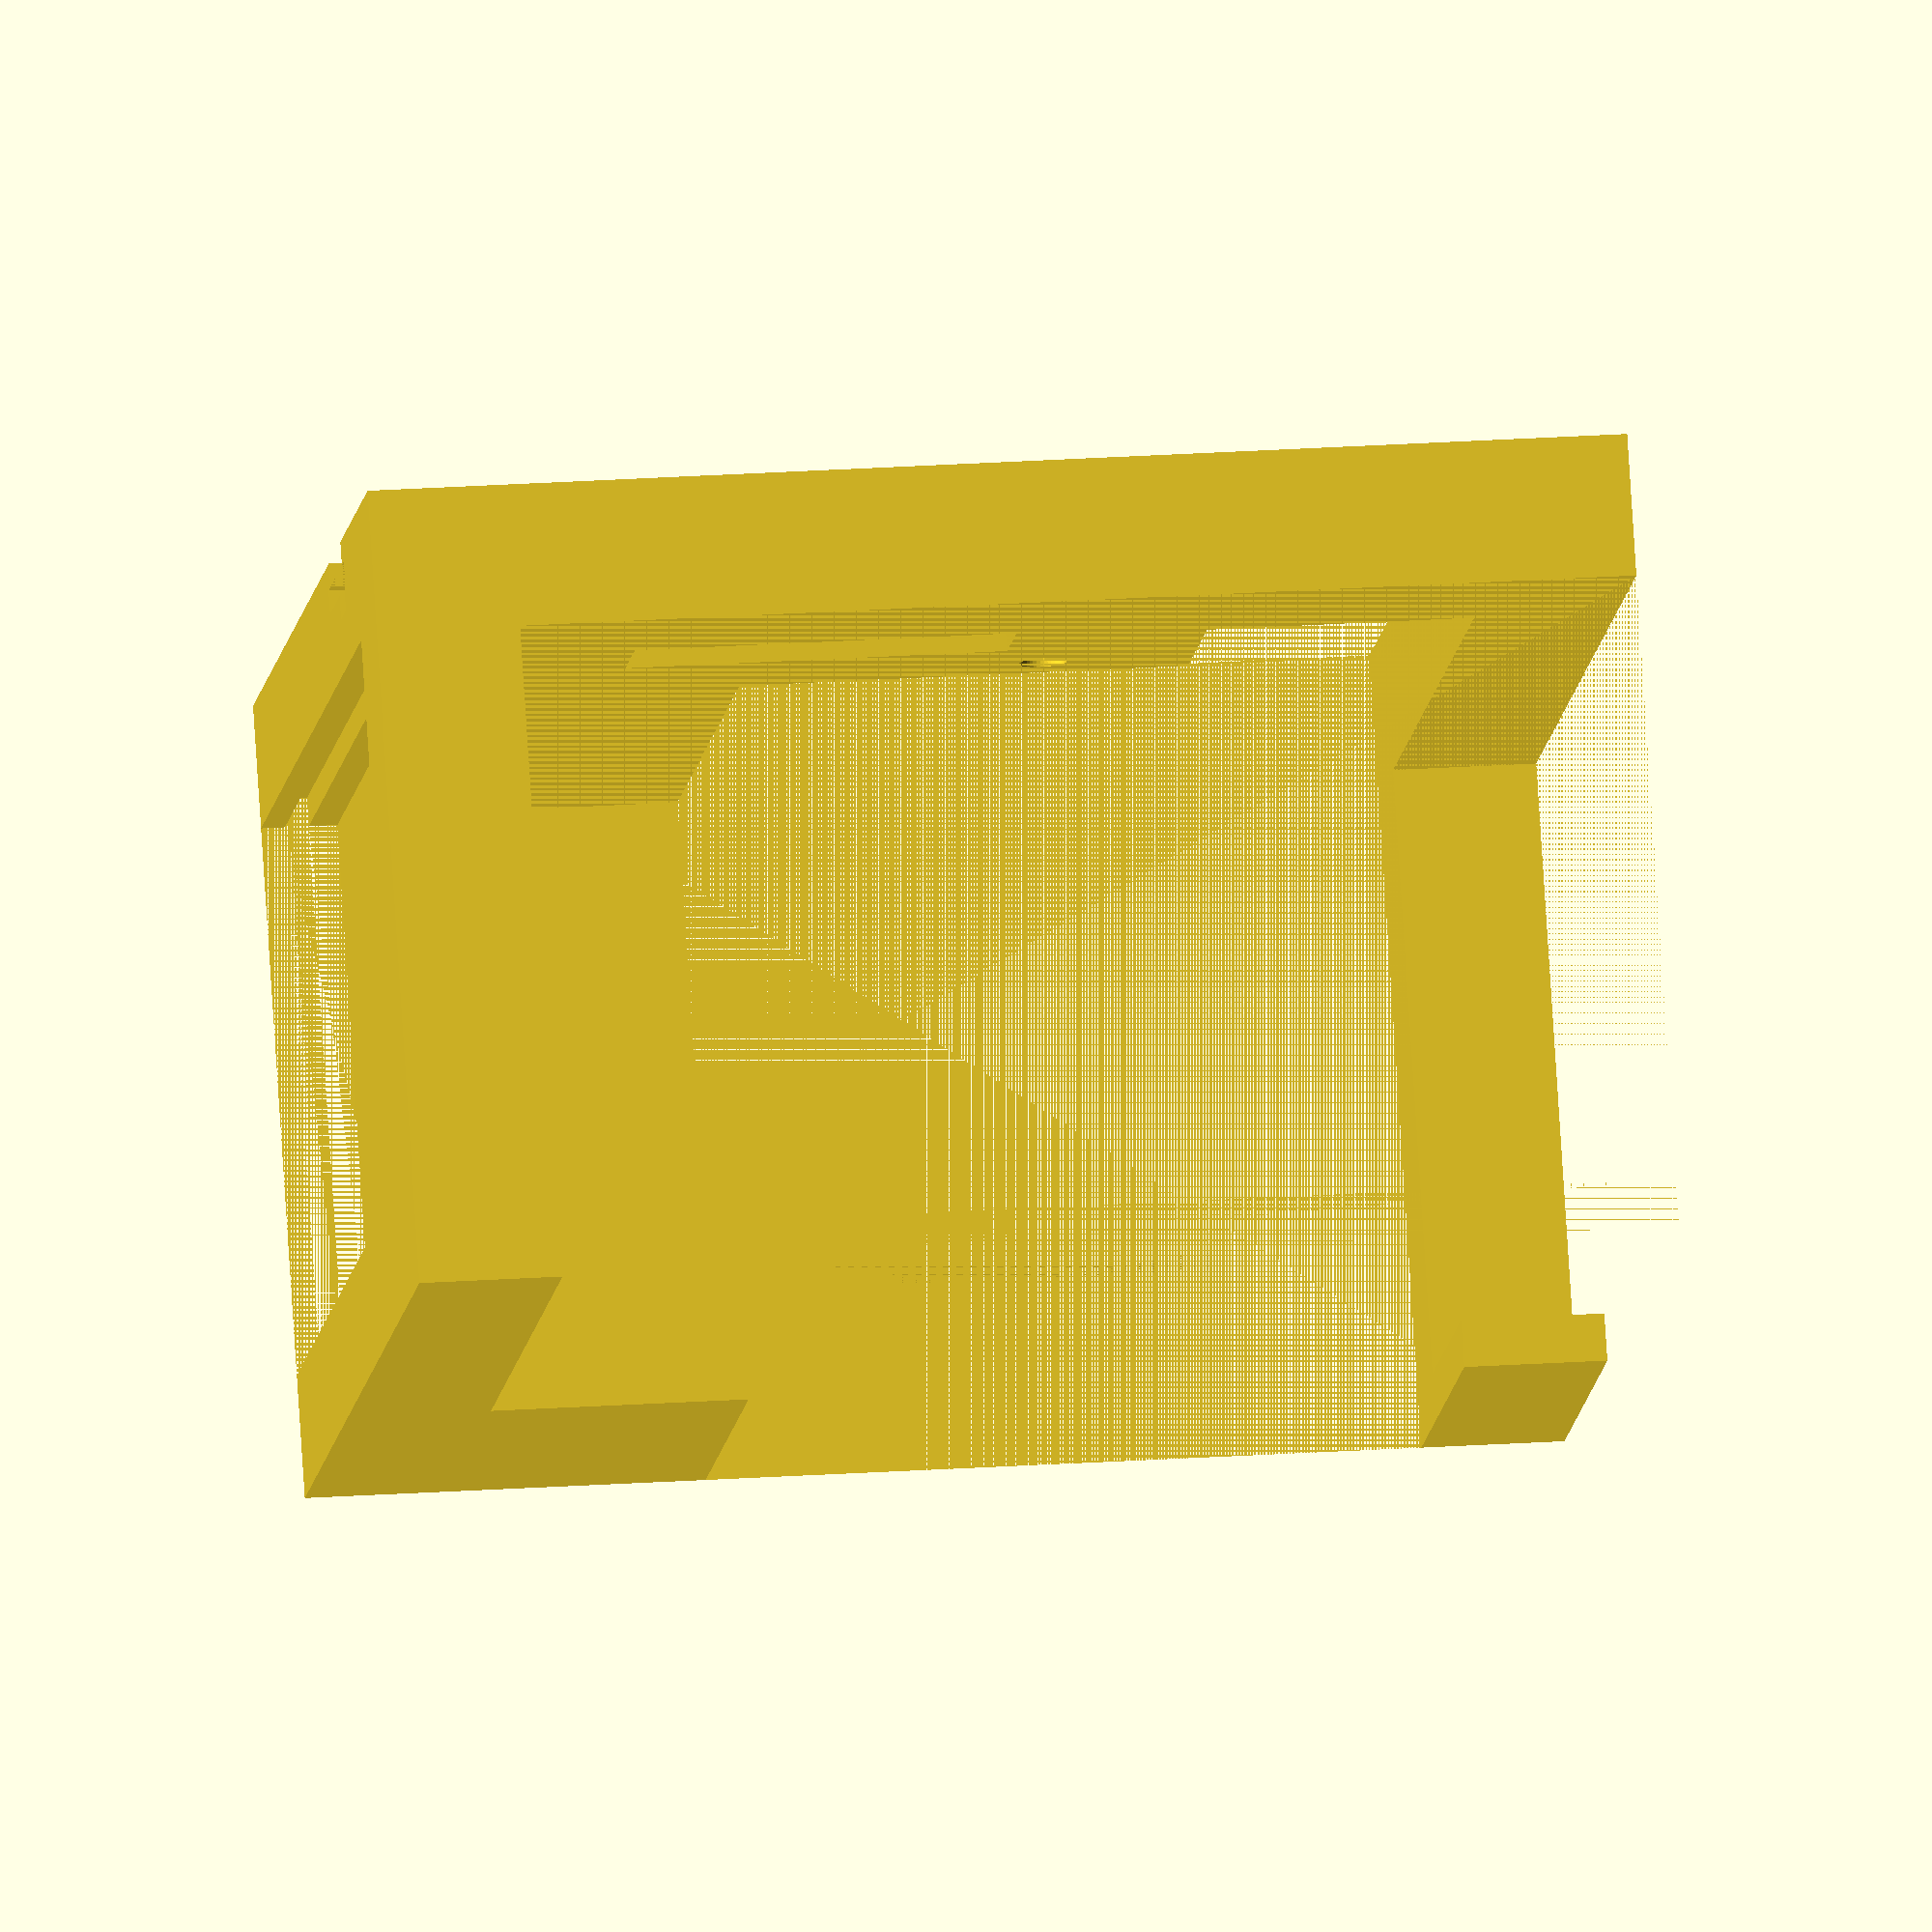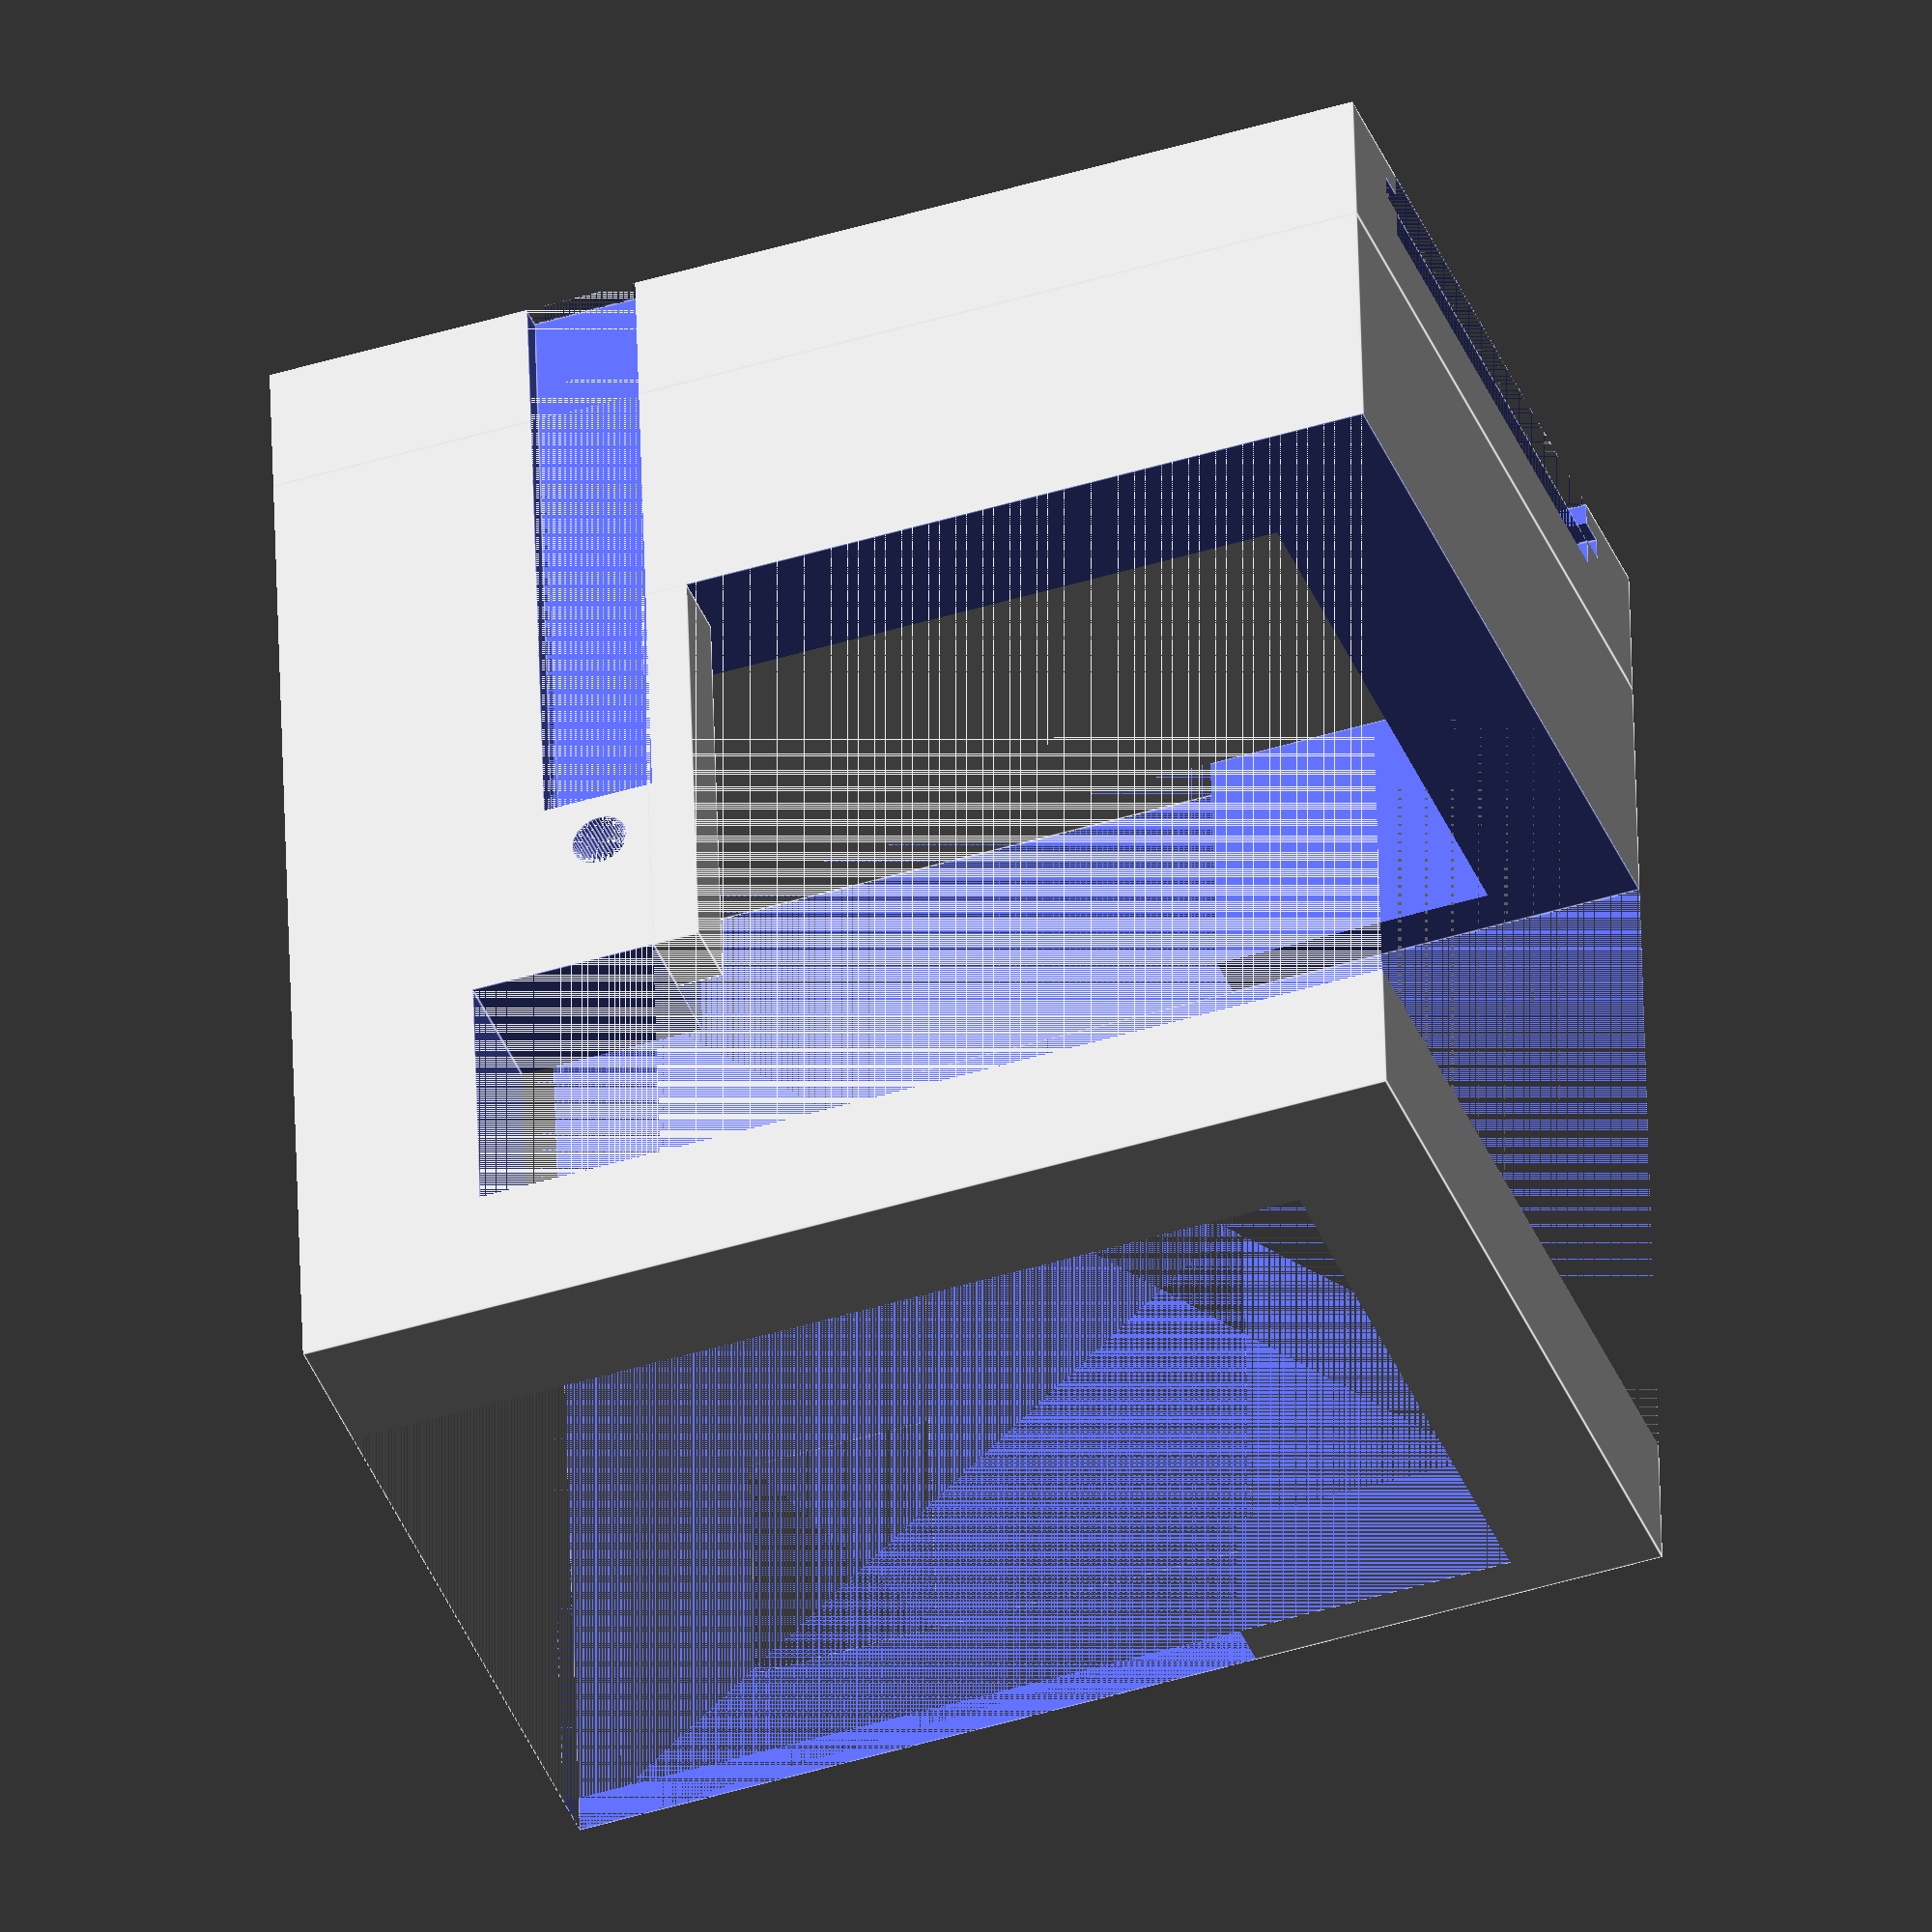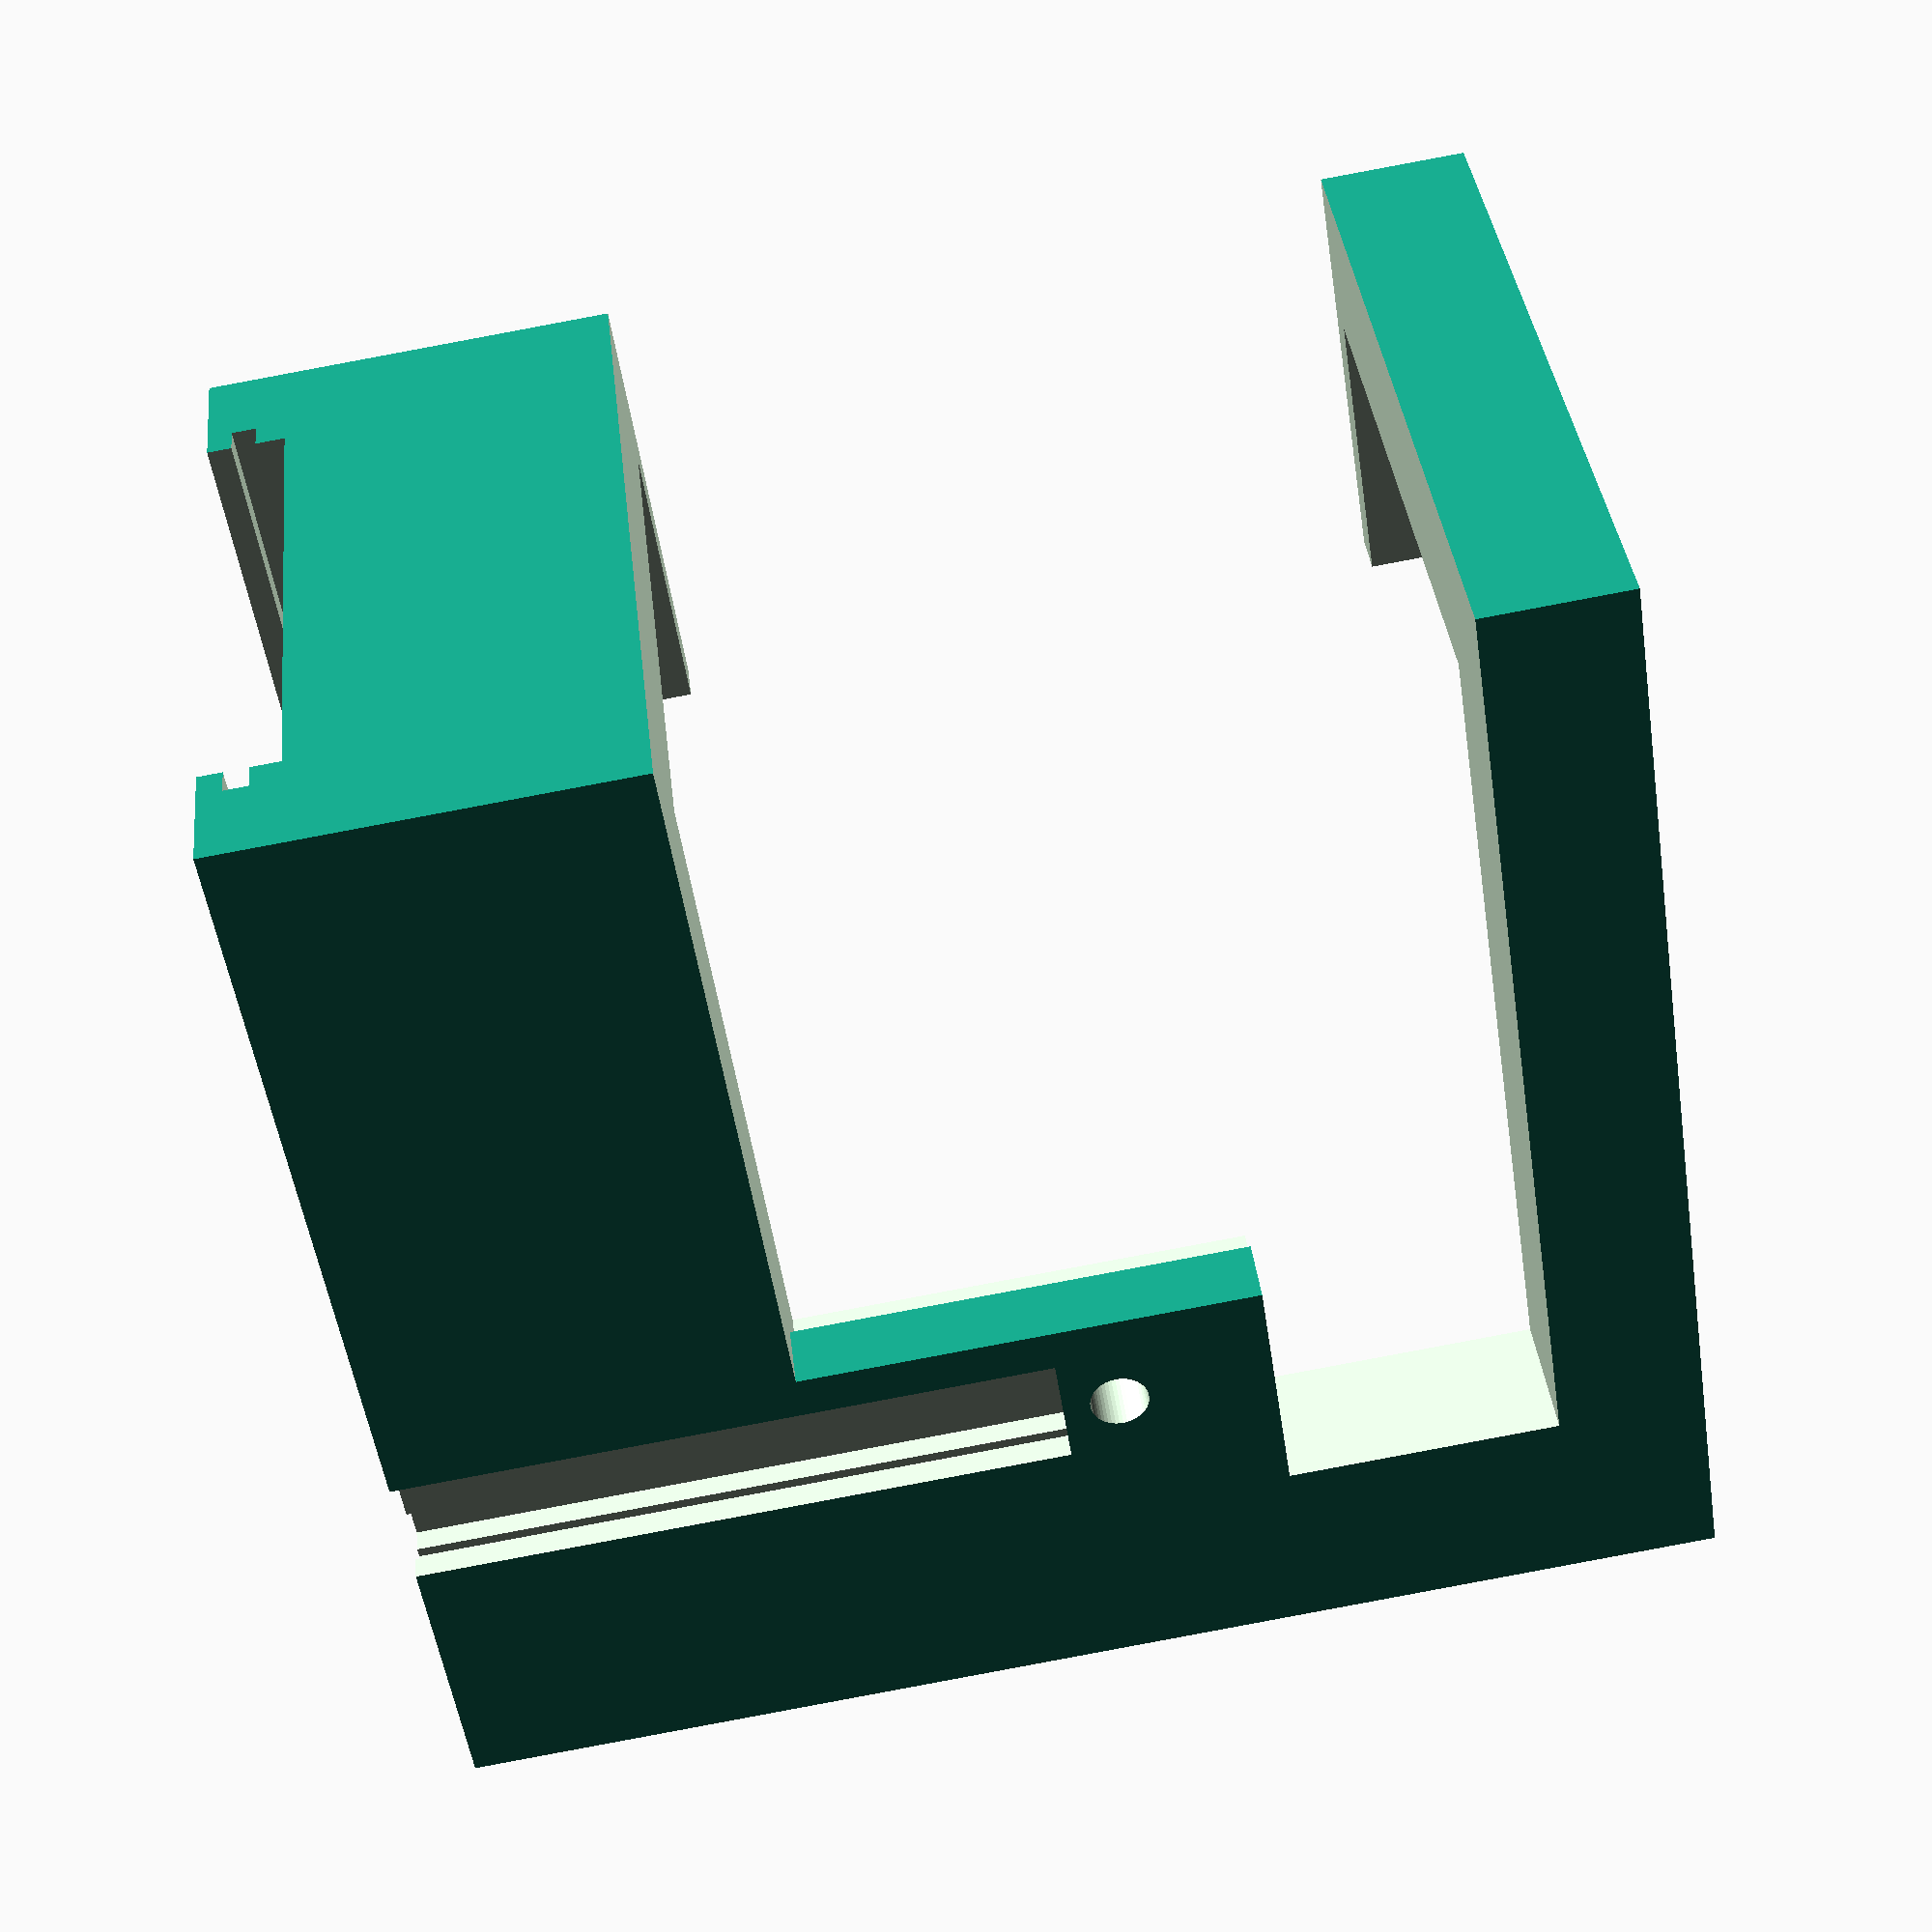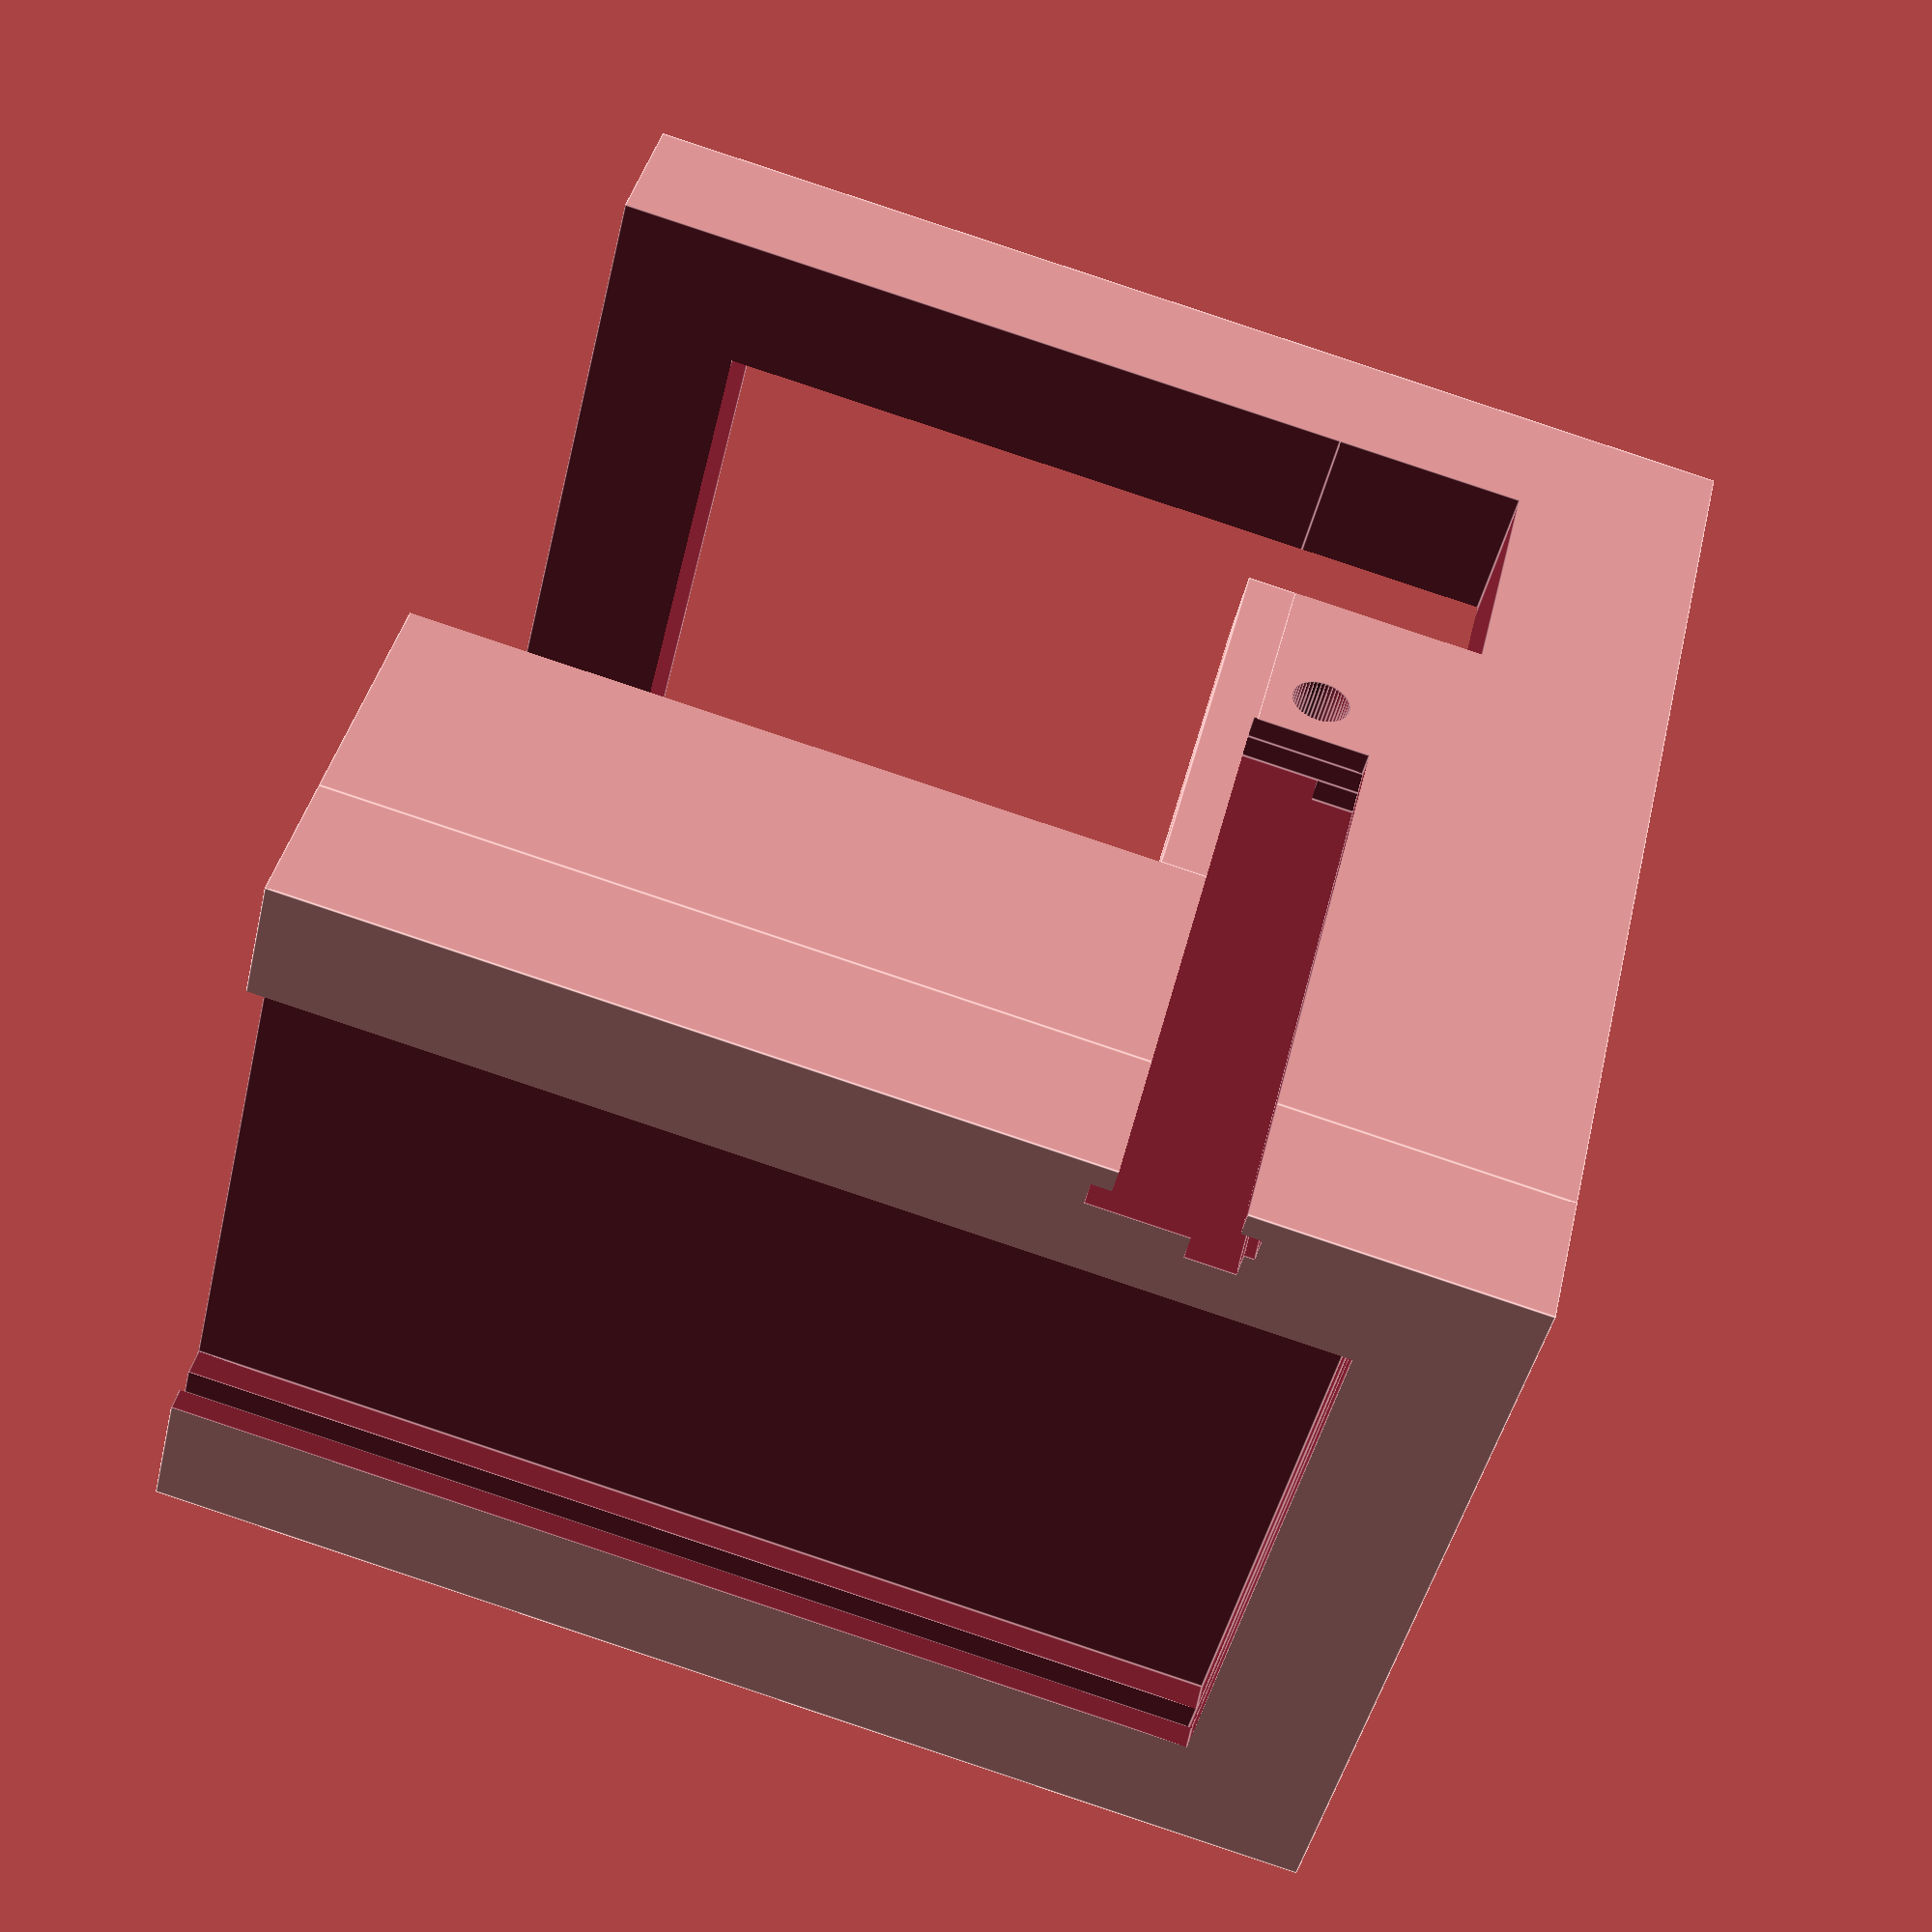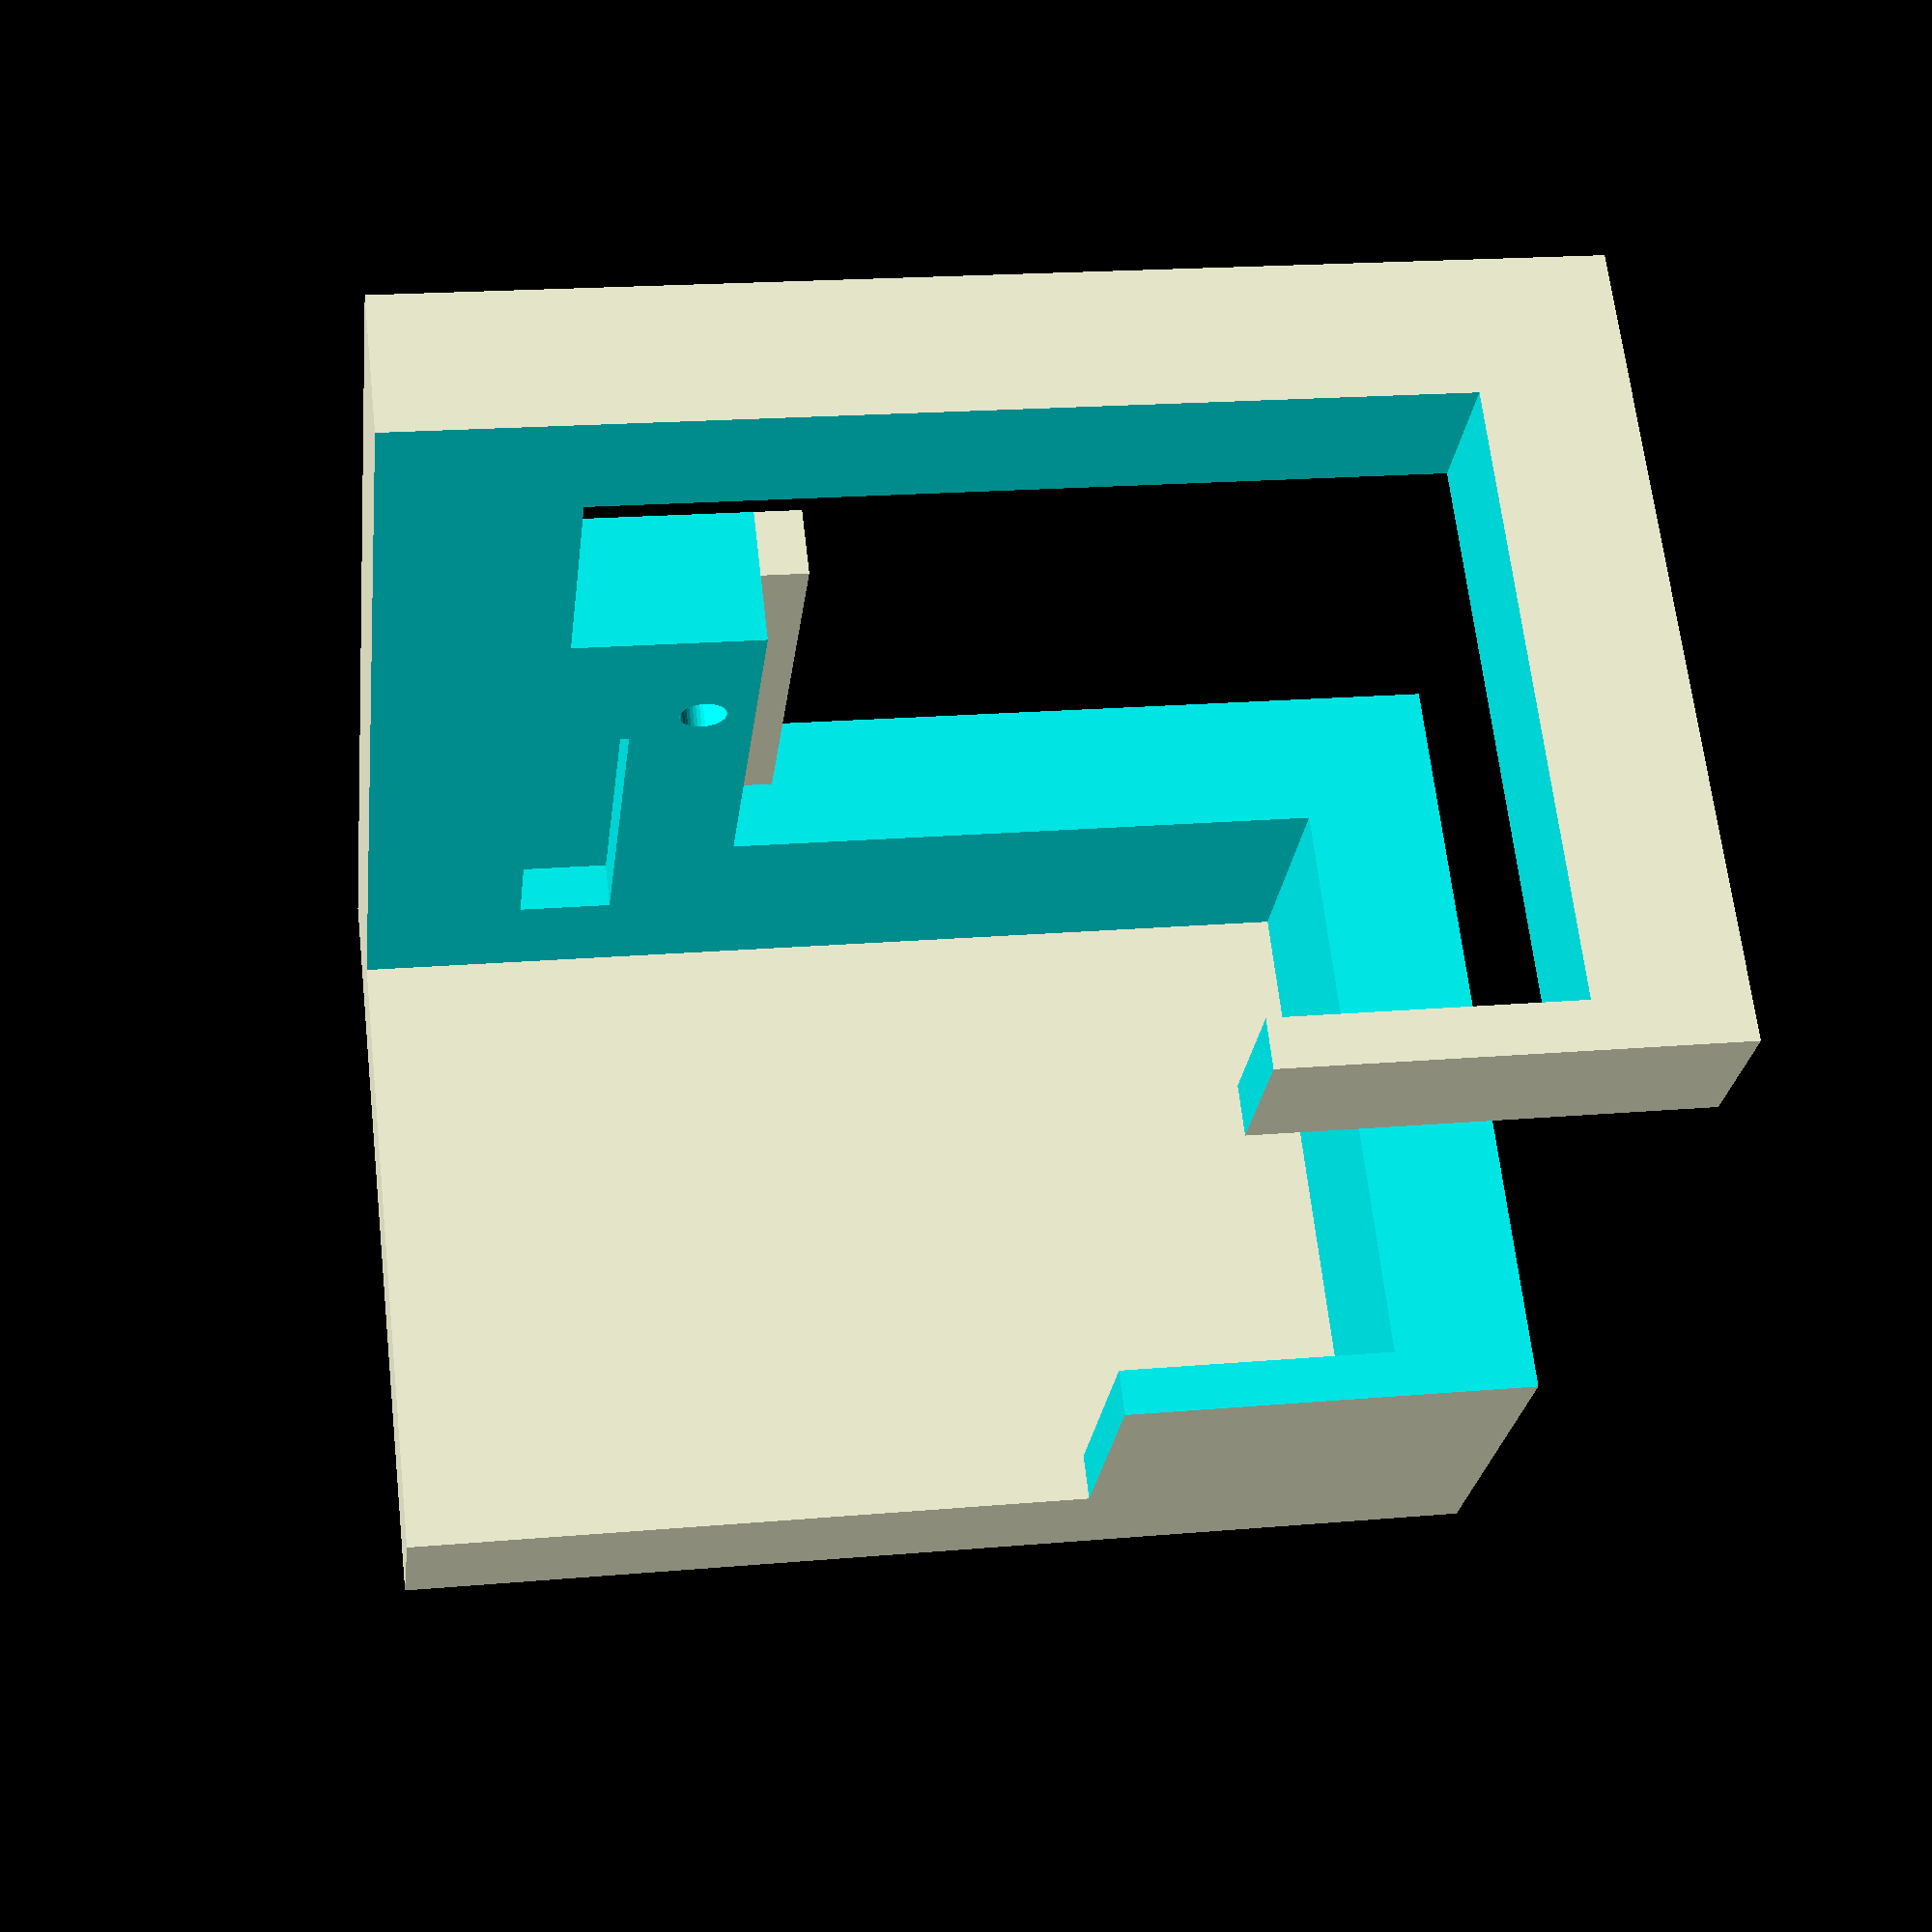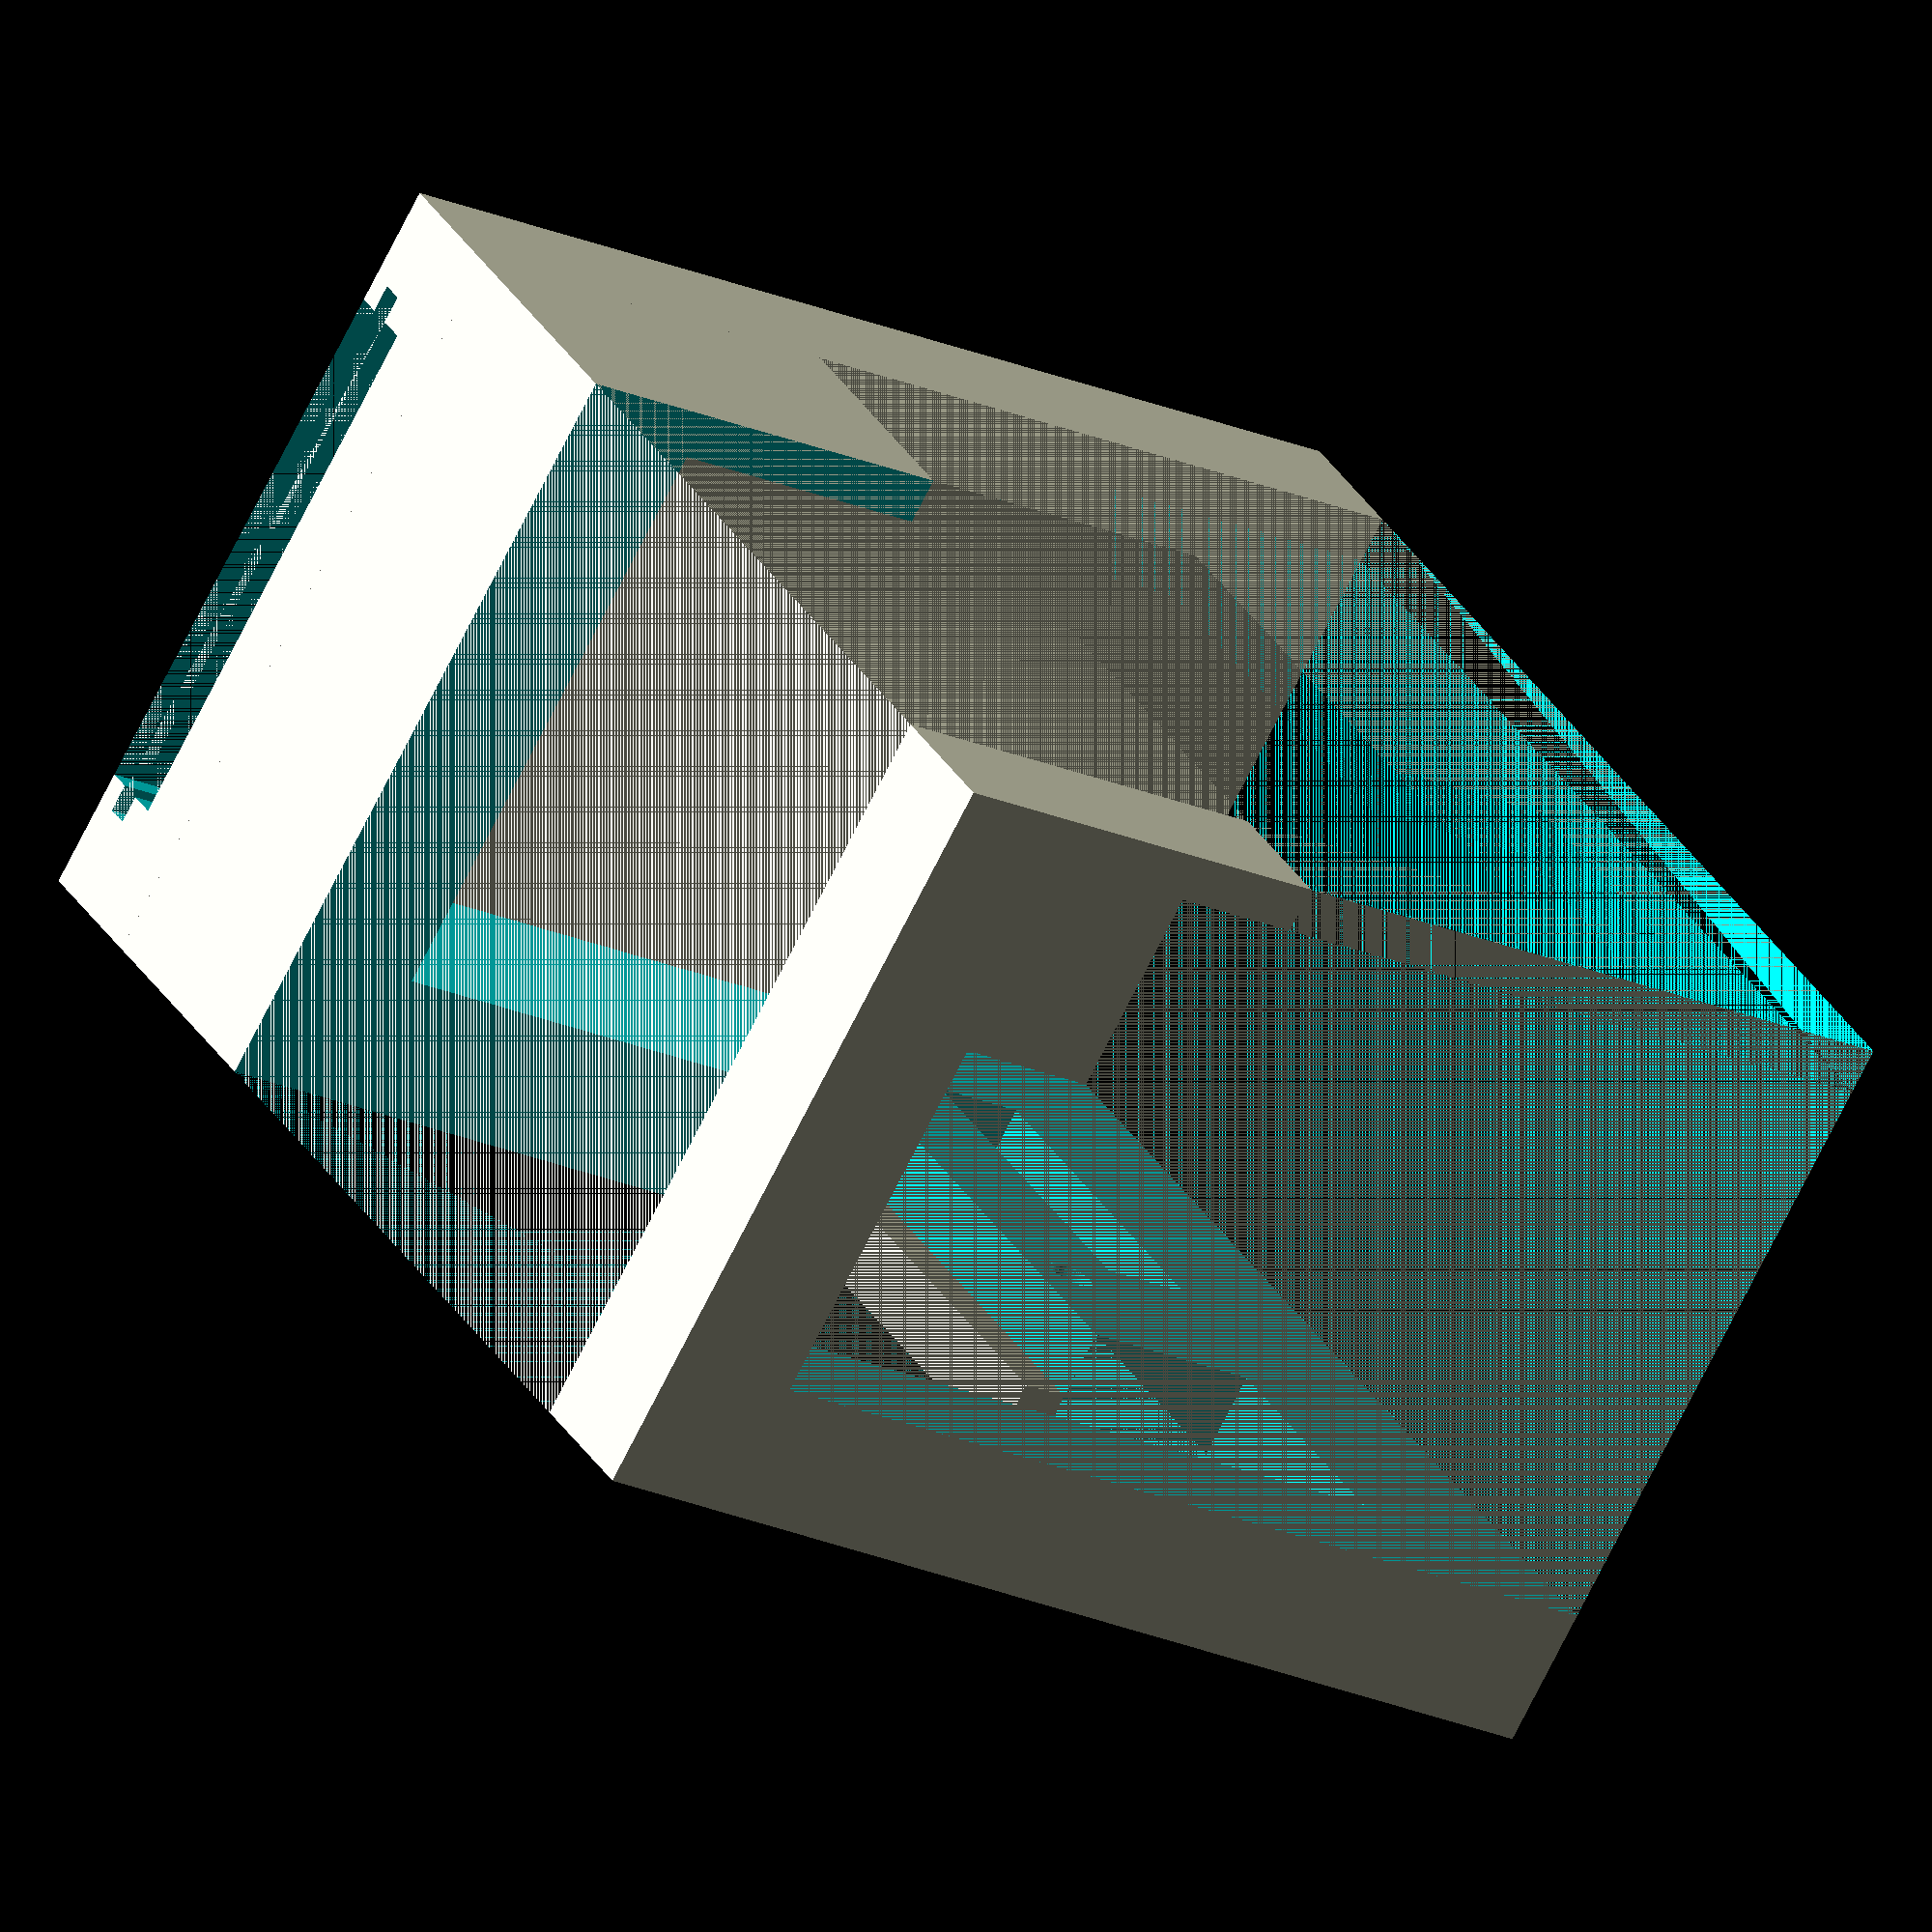
<openscad>
$fa = 1;
$fs = 0.4;
tw = 15; // top width
bw = 5; // back width 
fw = 15; // front width
h = 105; // height excl tw
d = 64; // depth excl fw/bw
w = 117; // width
bh = 30; // back height excl tw
lw = 27; // left hook width
rw = 15; // right hook width
fhh = 65; // front hole height excl tw
rhw = 28; // front right hole width
rhh = 20; // front right hole height
nw = 40; // nub cutout width
nh = 10; // nub cutout height
nd = 5; // nub cutout depth
ppd = 15; // pcb holder plane depth
tth = 70.5; // distance from top excl tw to center of hole
shd = fw-8; // sensor hole depth
pcbw = 2.5; // pcb width
pcbf = pcbw; // pcb front
pcbb = 3; // pcb back
pcbt = 3; // pcb tab width
spcbh = 16; // sensor pcb height
spcbd = 67.5; // sensor pcb slit depth
spcbt = 2; // sensor pcb slit tab width
tol = 0.002;

difference() {
    union() {
        // main
        difference() {
            // "main" box
            cube([bw+d+fw, w, h+tw]);

            // cutouts
            union() {
                // sideways middle
                translate([bw, -tol, -tol])
                    cube([d, w+tol*2, h+tol]);

                // sideways back
                translate([-tol, -tol, -tol])
                    cube([bw+2*tol, w+tol*2, h-bh+tol]);

                // front top
                translate([-tol, lw, h+tw-(fhh+tw)])
                    cube([bw+d+fw+2*tol, w-lw-rw, fhh+tw+tol]);

                // front right
                translate([-tol, w-rw-rhw,h+tw-(fhh+tw+rhh)])
                    cube([bw+d+fw+2*tol, rhw, rhh+tol]);

                // nub cutout, position based on measurements
                // +7: total width increased by 7mm after measurements
                translate([d+bw-tol, 110-100.75-2.5+7, h-83-nh/2])
                    cube([nd+tol, nw, nh]);

                // sensor hole
                translate([d+bw-tol, w-rw-rhw-15.75, h-tth])
                    rotate([0, 90, 0])
                    cylinder(h=fw+2*tol, d=5);
                // ..with submersion ring
                translate([d+bw+fw-shd, w-rw-rhw-15.75, h-tth])
                    rotate([0, 90, 0])
                    cylinder(h=shd+tol, d=6);
            }
        }

        difference() {
            // pcb holder plane
            translate([0, -ppd, 0])
                cube([d+fw+bw, ppd+tol, h+tw]);

            // left pcb holder slit
            union() {
                // mid
                translate([(bw+fw)/2, -ppd+pcbf, tw])
                    cube([d, pcbw, h+tol]);

                // outer
                translate([(bw+fw)/2+pcbt, -ppd-tol, tw])
                    cube([d-pcbt*2, pcbt+tol*2, h+tol]);

                // inner
                translate([(bw+fw)/2+pcbt, -ppd-tol+pcbf+pcbw, tw])
                    cube([d-pcbt*2, pcbt+tol*2, h+tol]);
            }
        }

        // extension plate for sensor pcb holder
        translate([d+bw+fw-fw/2, lw-tol, h-fhh-tol])
            cube([fw/2, w-lw-rw-rhw+tol, 5+tol]);
    }

    union() {
        // sensor pcb slit mid
        translate([d+bw+fw-pcbf-pcbw, -ppd-tol, h-tth-spcbh/2])
            cube([pcbw+tol, spcbd, spcbh]);

        // sensor pcb slit outer
        translate([d+bw+fw-pcbf, -ppd-tol, h-tth-spcbh/2+spcbt])
            cube([pcbw+tol, spcbd, spcbh-spcbt*2]);

        // sensor pcb slit inner; 1mm bottom tab, 5mm height
        translate([d+bw+fw-pcbf*2-pcbw, -ppd-tol, h-tth-spcbh/2+1])
            cube([pcbw+tol, spcbd, 5]);
    }
}
</openscad>
<views>
elev=190.8 azim=93.7 roll=5.7 proj=o view=wireframe
elev=223.6 azim=355.6 roll=249.9 proj=o view=edges
elev=232.1 azim=263.8 roll=171.4 proj=p view=solid
elev=272.3 azim=224.2 roll=108.4 proj=p view=edges
elev=160.8 azim=134.1 roll=279.4 proj=p view=wireframe
elev=201.0 azim=315.7 roll=128.7 proj=o view=wireframe
</views>
